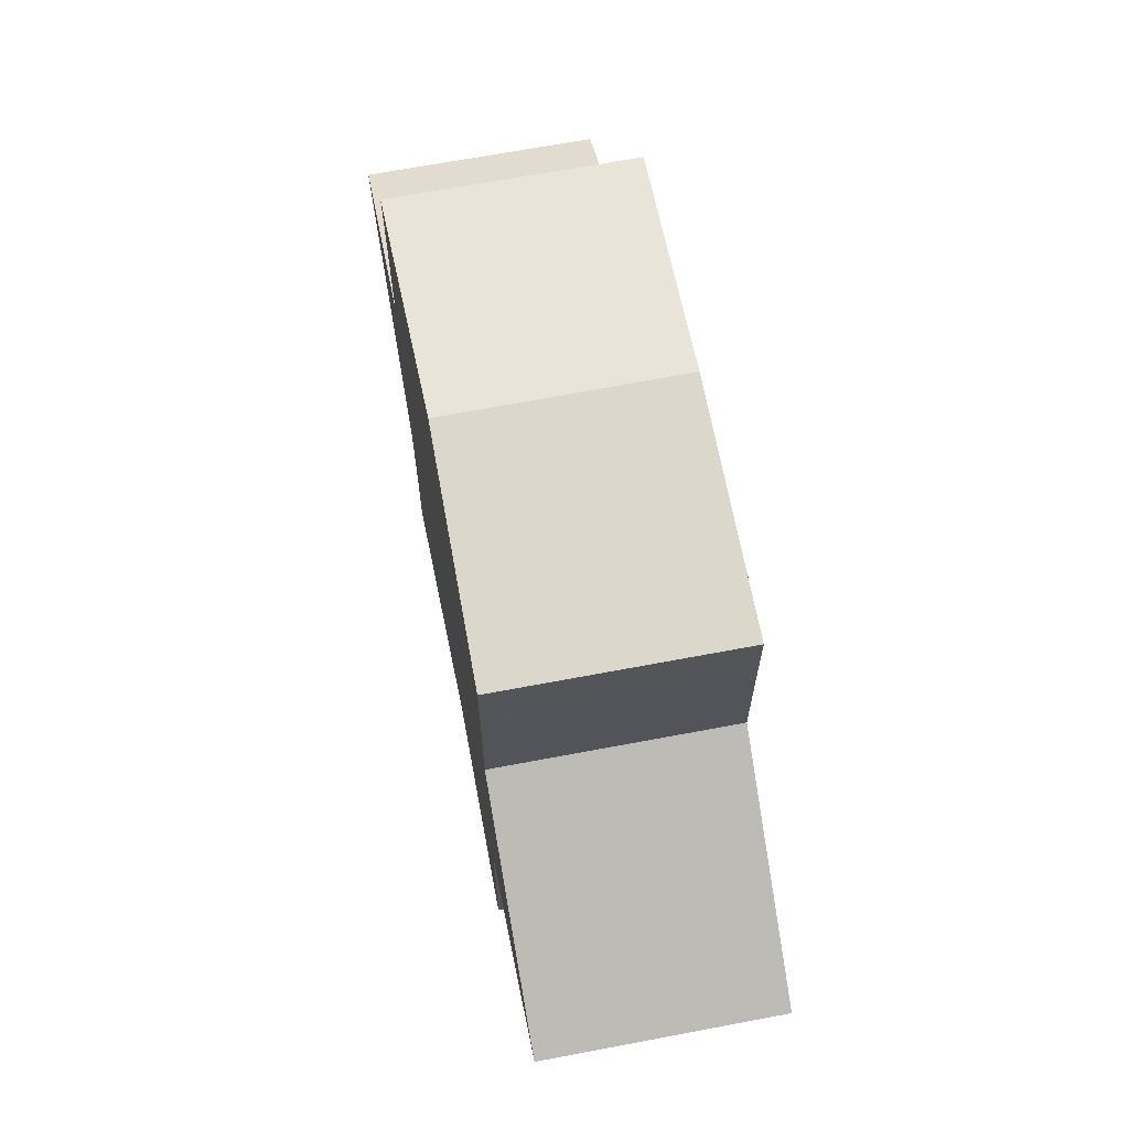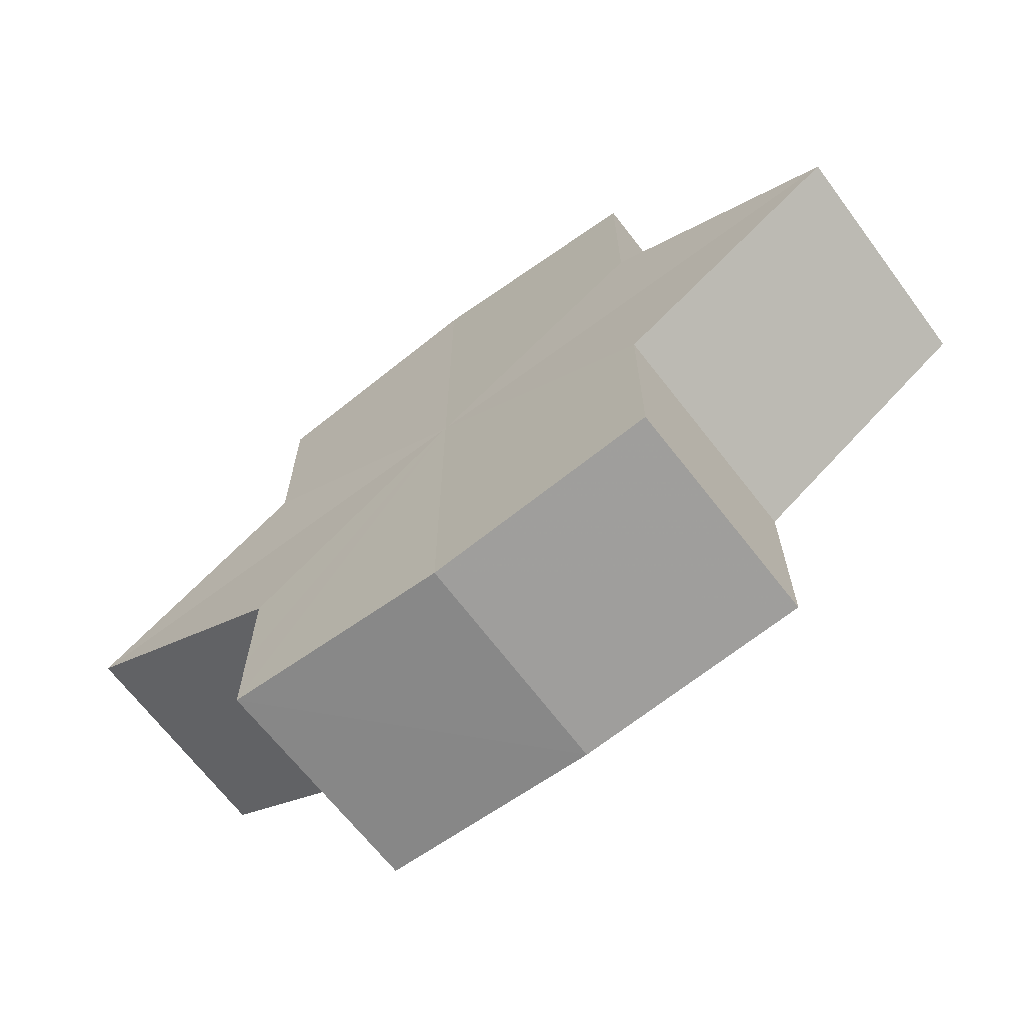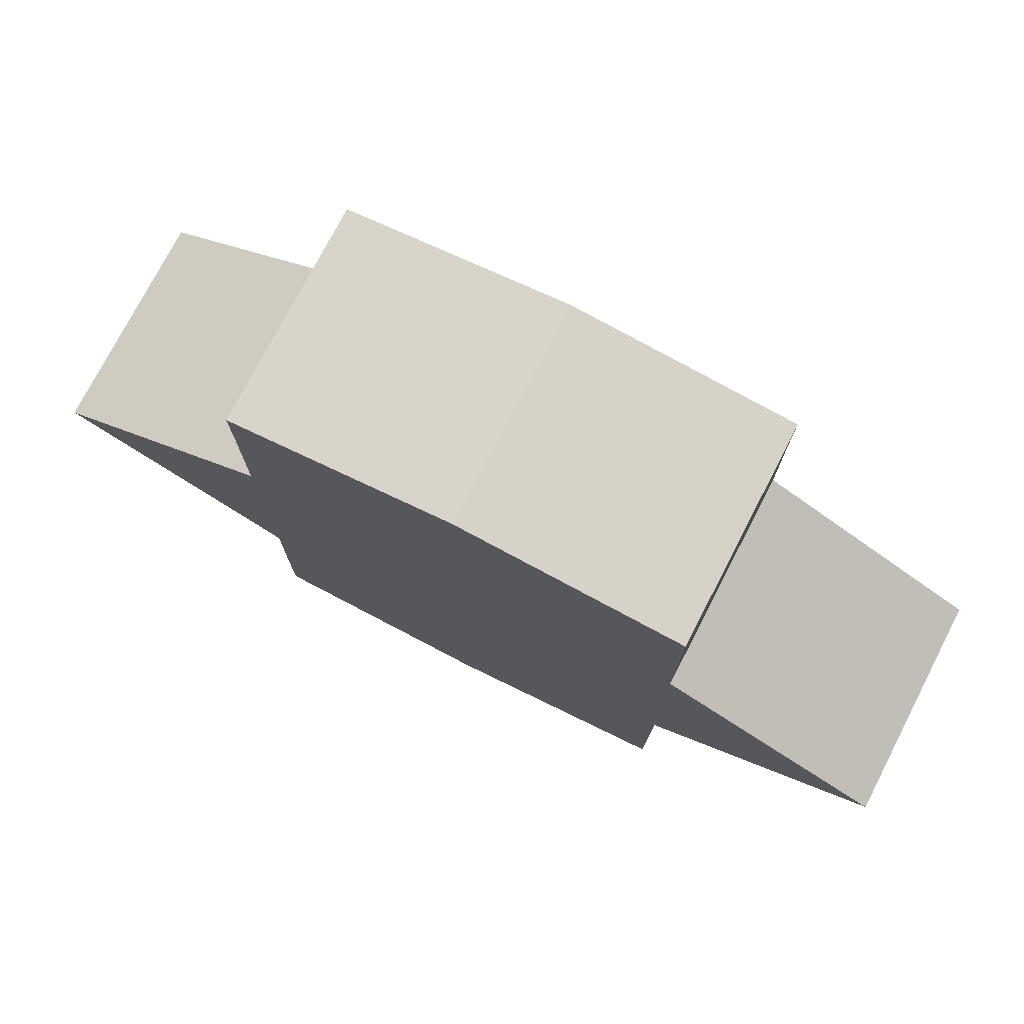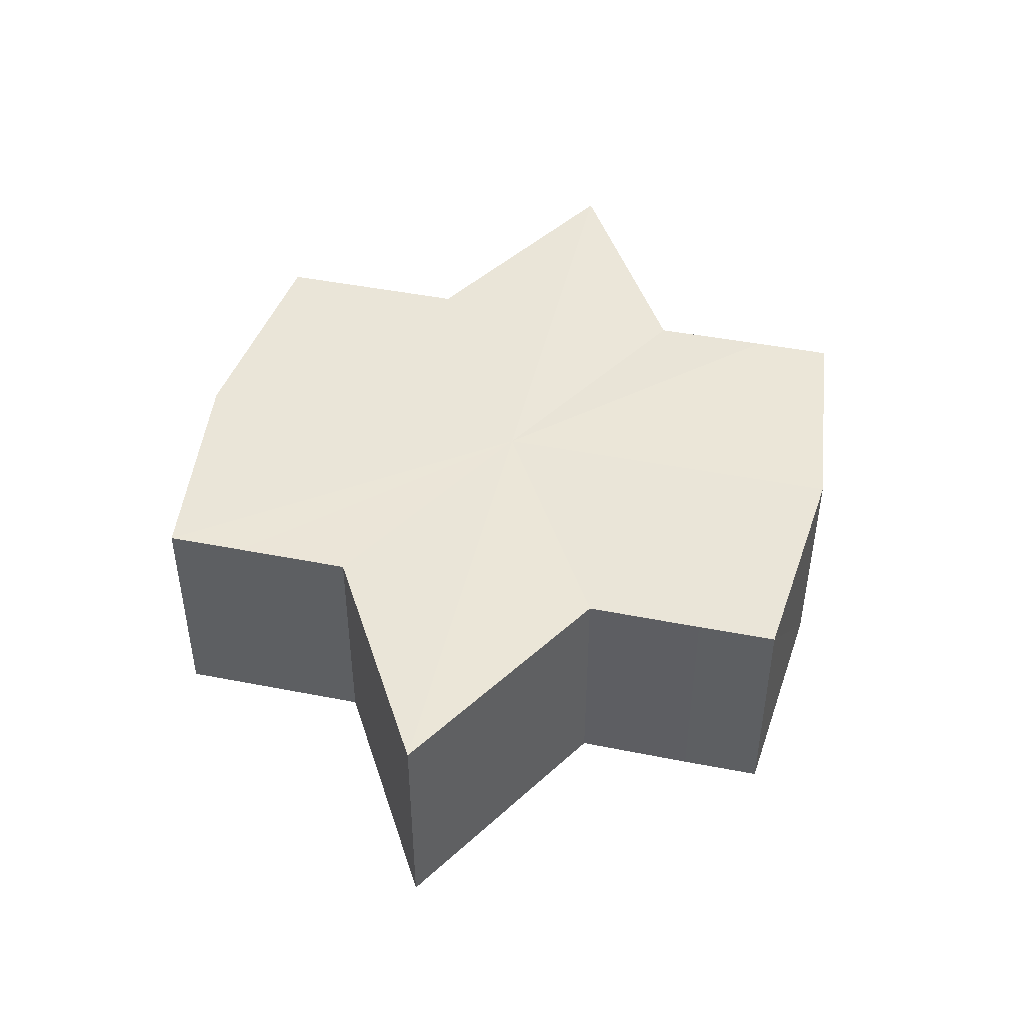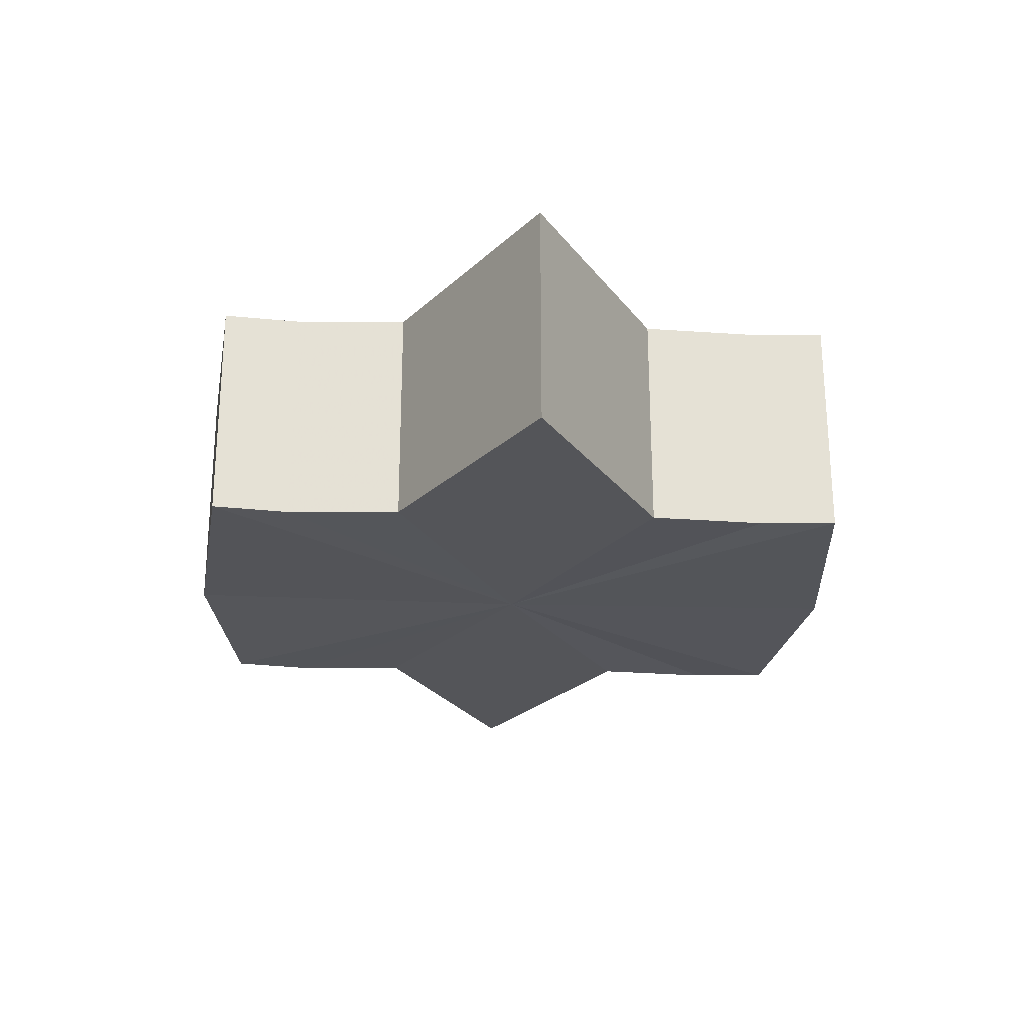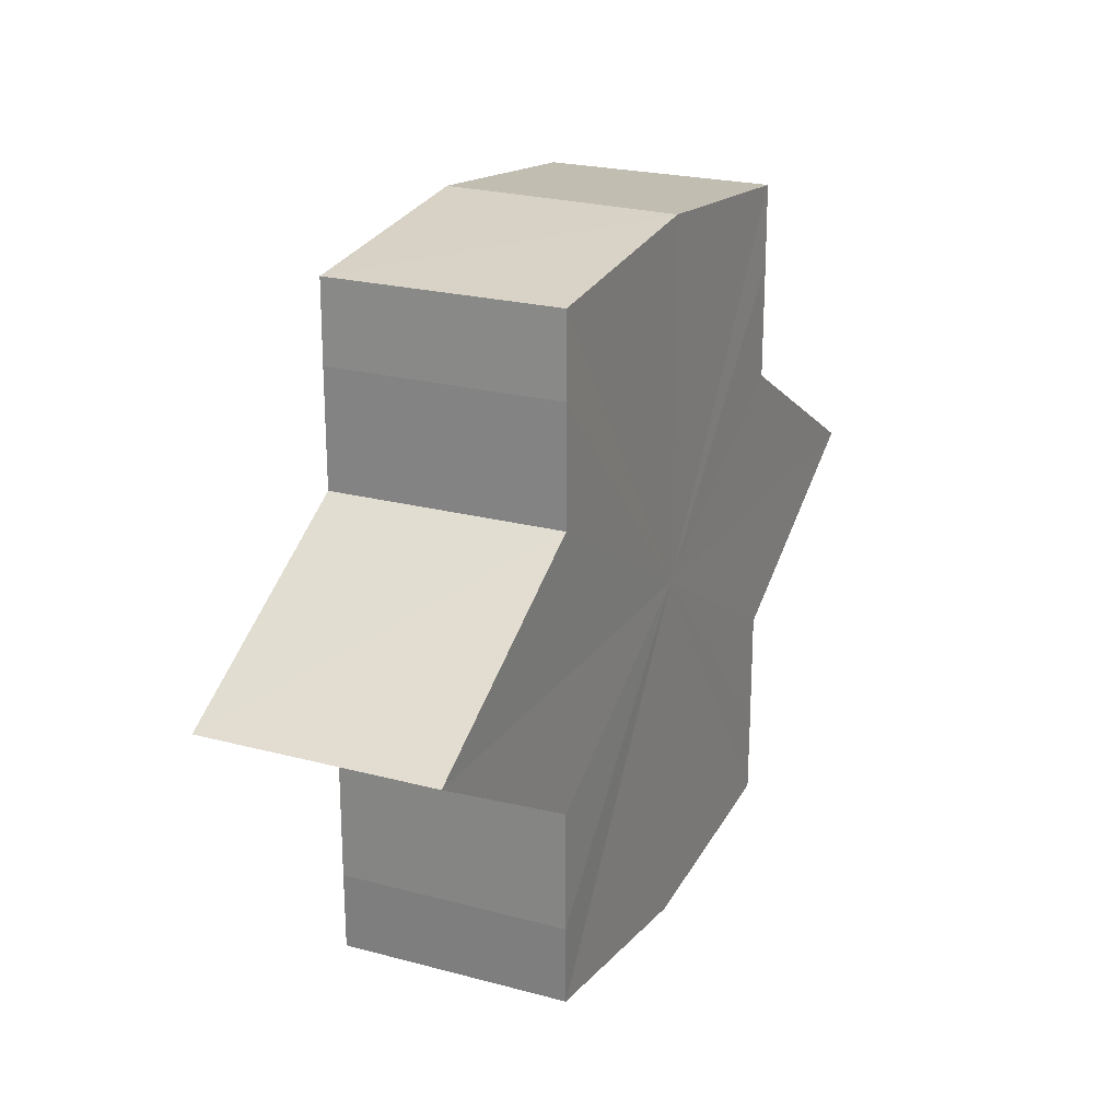
<metadata>
{"format":"obj","ext":"obj","renderer":"f3d","projection":"perspective","resolution":1024,"background":"white","views":[{"elev":67.0,"azim":-101.1,"up":"+Z"},{"elev":-66.7,"azim":-143.0,"up":"+Z"},{"elev":75.9,"azim":26.9,"up":"+Z"},{"elev":45.2,"azim":102.8,"up":"+Y"},{"elev":-24.7,"azim":86.5,"up":"+Y"},{"elev":22.6,"azim":-64.8,"up":"+Z"}]}
</metadata>
<code>
o 490
v 2173 1869 15.92
v 2173 1869 15.92
v 2173 1869 15.92
v 2173 1869 15.91
v 2173 1869 15.92
v 2173 1869 15.91
v 2173 1869 15.91
v 2173 1869 15.92
v 2173 1869 15.92
v 2173 1869 15.91
v 2173 1869 15.91
v 2173 1869 15.91
v 2173 1869 15.91
v 2173 1869 15.92
v 2173 1869 15.91
v 2173 1869 15.91
v 2173 1869 15.92
v 2173 1869 15.91
v 2173 1869 15.91
v 2173 1869 15.91
v 2173 1869 15.91
v 2173 1869 15.91
v 2173 1869 15.91
v 2173 1869 15.92
v 2173 1869 15.91
v 2173 1869 15.91
v 2173 1869 15.91
v 2173 1869 15.91
v 2173 1869 15.92
v 2173 1869 15.92
v 2173 1869 15.92
v 2173 1869 15.93
v 2173 1869 15.91
v 2173 1869 15.92
v 2173 1869 15.94
v 2173 1869 15.91
v 2173 1869 15.91
v 2173 1869 15.91
v 2173 1869 15.91
v 2173 1869 15.92
v 2173 1869 15.91
v 2173 1869 15.92
v 2173 1869 15.92
v 2173 1869 15.94
v 2173 1869 15.94
v 2173 1869 15.94
v 2173 1869 15.94
v 2173 1869 15.93
v 2173 1869 15.94
v 2173 1869 15.92
v 2173 1869 15.93
v 2173 1869 15.92
v 2173 1869 15.93
v 2173 1869 15.94
v 2173 1869 15.93
v 2173 1869 15.94
v 2173 1869 15.94
v 2173 1869 15.94
v 2173 1869 15.94
v 2173 1869 15.93
v 2173 1869 15.92
v 2173 1869 15.93
v 2173 1869 15.92
v 2173 1869 15.94
v 2173 1869 15.94
v 2173 1869 15.94
v 2173 1869 15.93
v 2173 1869 15.94
v 2173 1869 15.94
v 2173 1869 15.94
v 2173 1869 15.94
v 2173 1869 15.94
v 2173 1869 15.94
v 2173 1869 15.94
v 2173 1869 15.94
v 2173 1869 15.94
v 2173 1869 15.94
v 2173 1869 15.93
v 2173 1869 15.94
v 2173 1869 15.92
v 2173 1869 15.93
v 2173 1869 15.92
v 2173 1869 15.92
v 2173 1869 15.92
v 2173 1869 15.93
v 2173 1869 15.91
v 2173 1869 15.94
v 2173 1869 15.91
v 2173 1869 15.94
v 2173 1869 15.91
v 2173 1869 15.94
v 2173 1869 15.91
v 2173 1869 15.94
v 2173 1869 15.91
v 2173 1869 15.94
v 2173 1869 15.92
v 2173 1869 15.93
v 2173 1869 15.92
f 1 2 3
f 2 4 5
f 4 6 7
f 3 8 9
f 9 10 11
f 11 12 13
f 14 12 15
f 14 16 12
f 14 15 17
f 14 18 16
f 19 18 20
f 14 21 18
f 22 23 19
f 14 24 21
f 25 26 22
f 26 27 28
f 14 29 24
f 30 29 31
f 14 32 29
f 33 34 30
f 14 35 32
f 36 37 33
f 38 39 36
f 39 40 41
f 40 42 43
f 14 44 35
f 45 44 46
f 14 47 44
f 48 49 45
f 50 51 48
f 52 53 50
f 53 54 55
f 54 56 57
f 14 58 47
f 14 59 58
f 14 60 59
f 14 61 60
f 14 17 61
f 62 61 63
f 64 58 65
f 66 67 62
f 68 69 64
f 70 71 66
f 72 73 68
f 73 74 75
f 76 77 70
f 77 78 79
f 78 80 81
f 82 83 84
f 82 85 83
f 82 84 86
f 82 87 85
f 82 86 88
f 82 89 87
f 82 88 90
f 82 91 89
f 82 90 92
f 82 93 91
f 82 92 94
f 82 95 93
f 82 94 96
f 82 97 95
f 82 96 98
f 82 98 97

</code>
